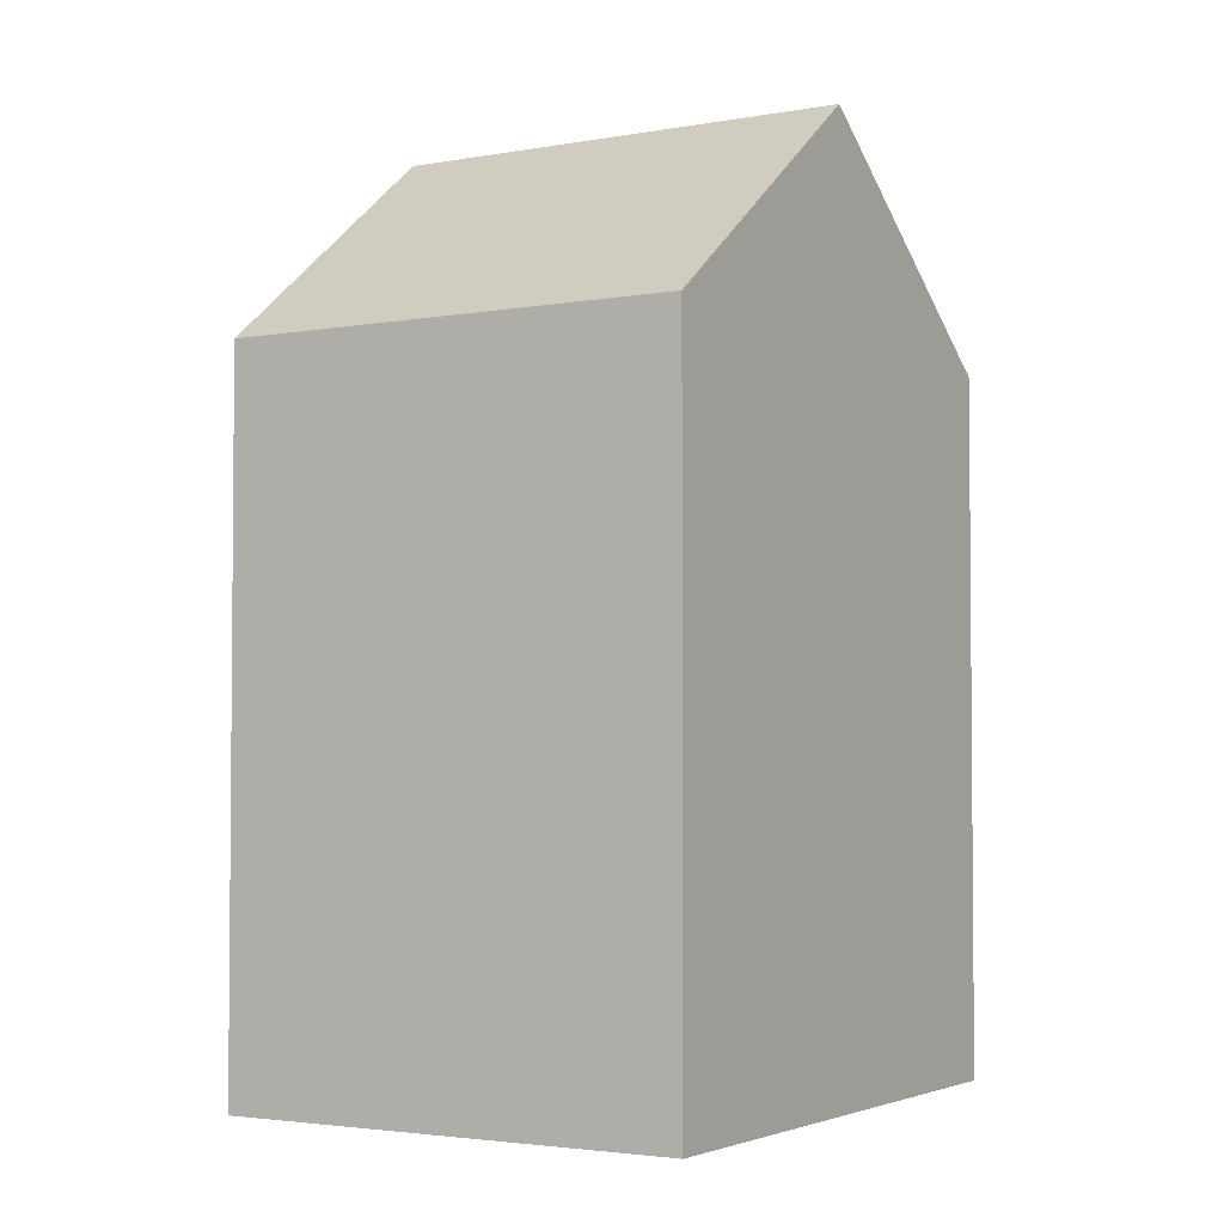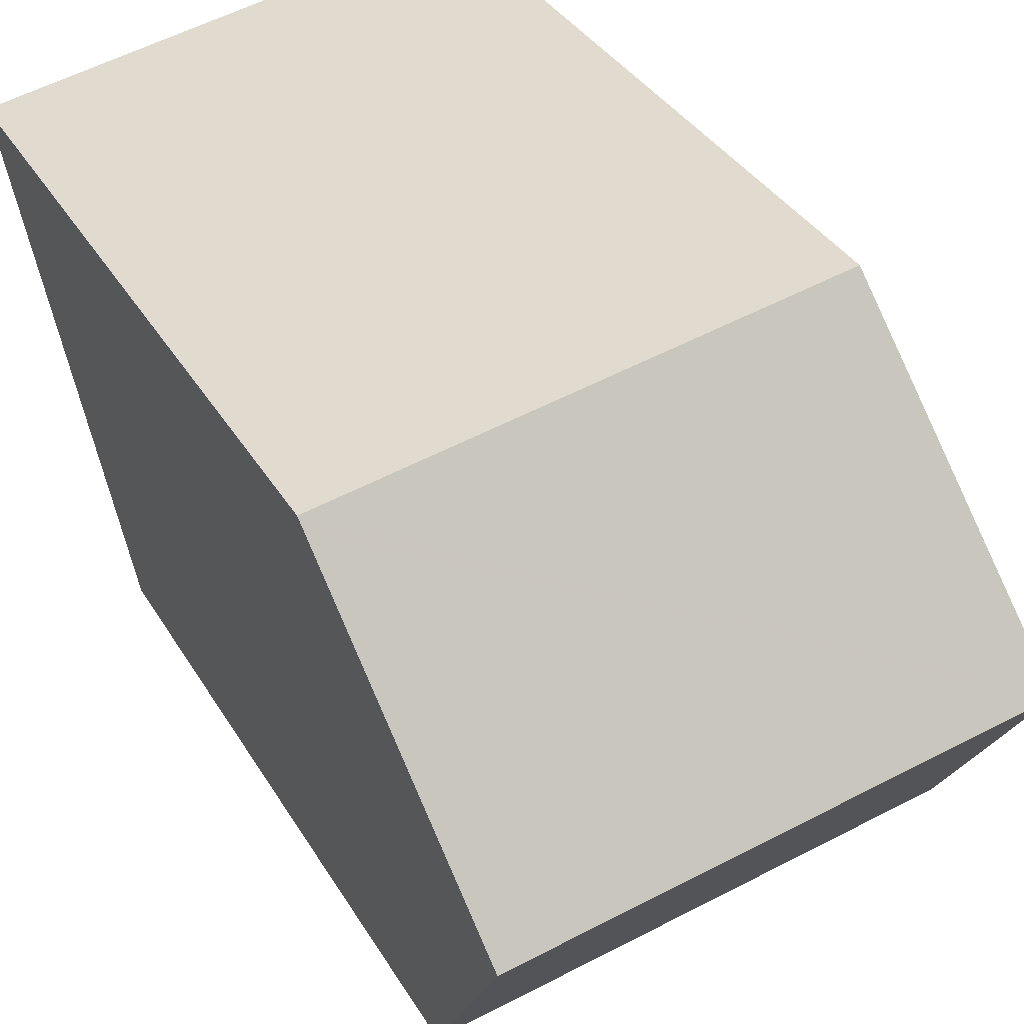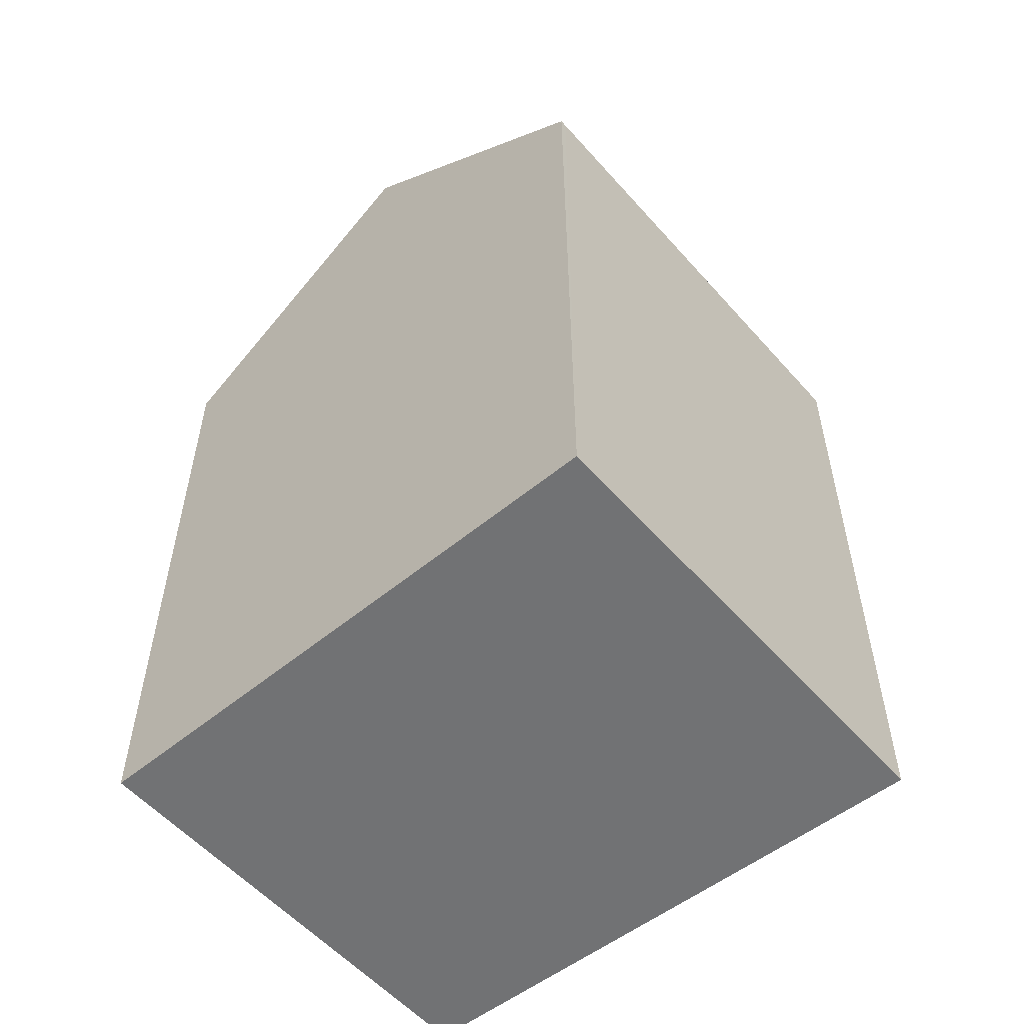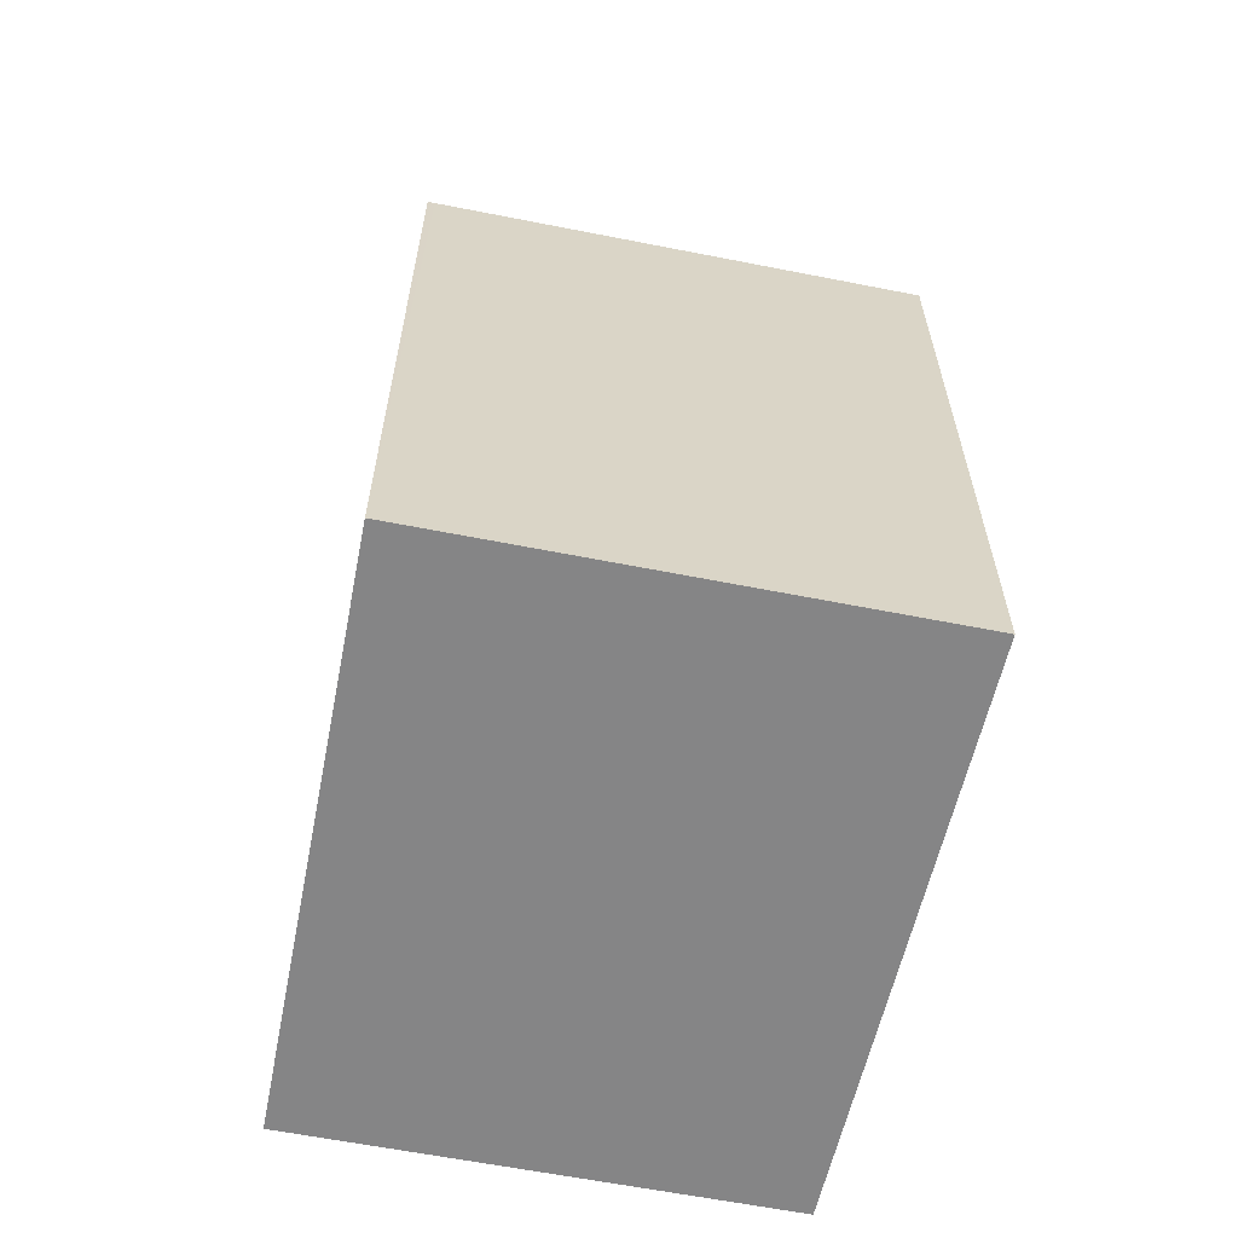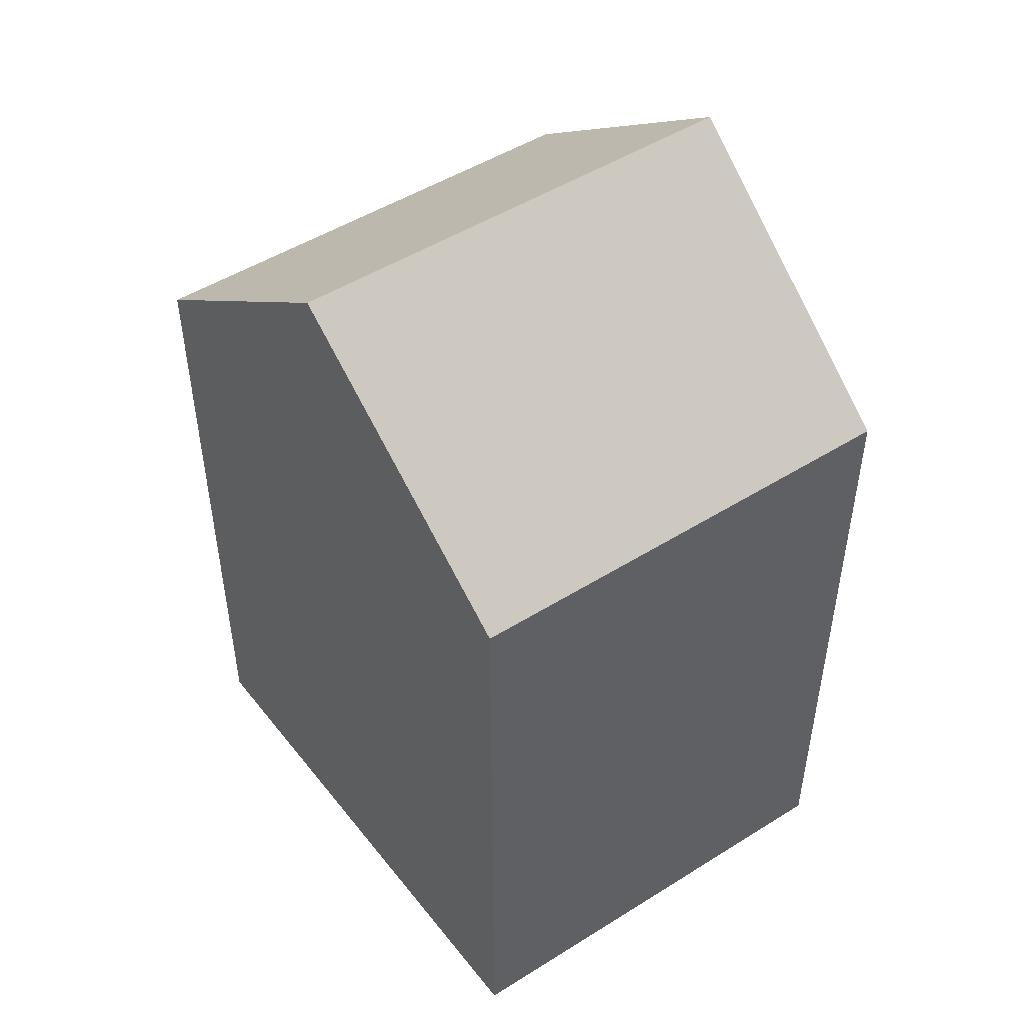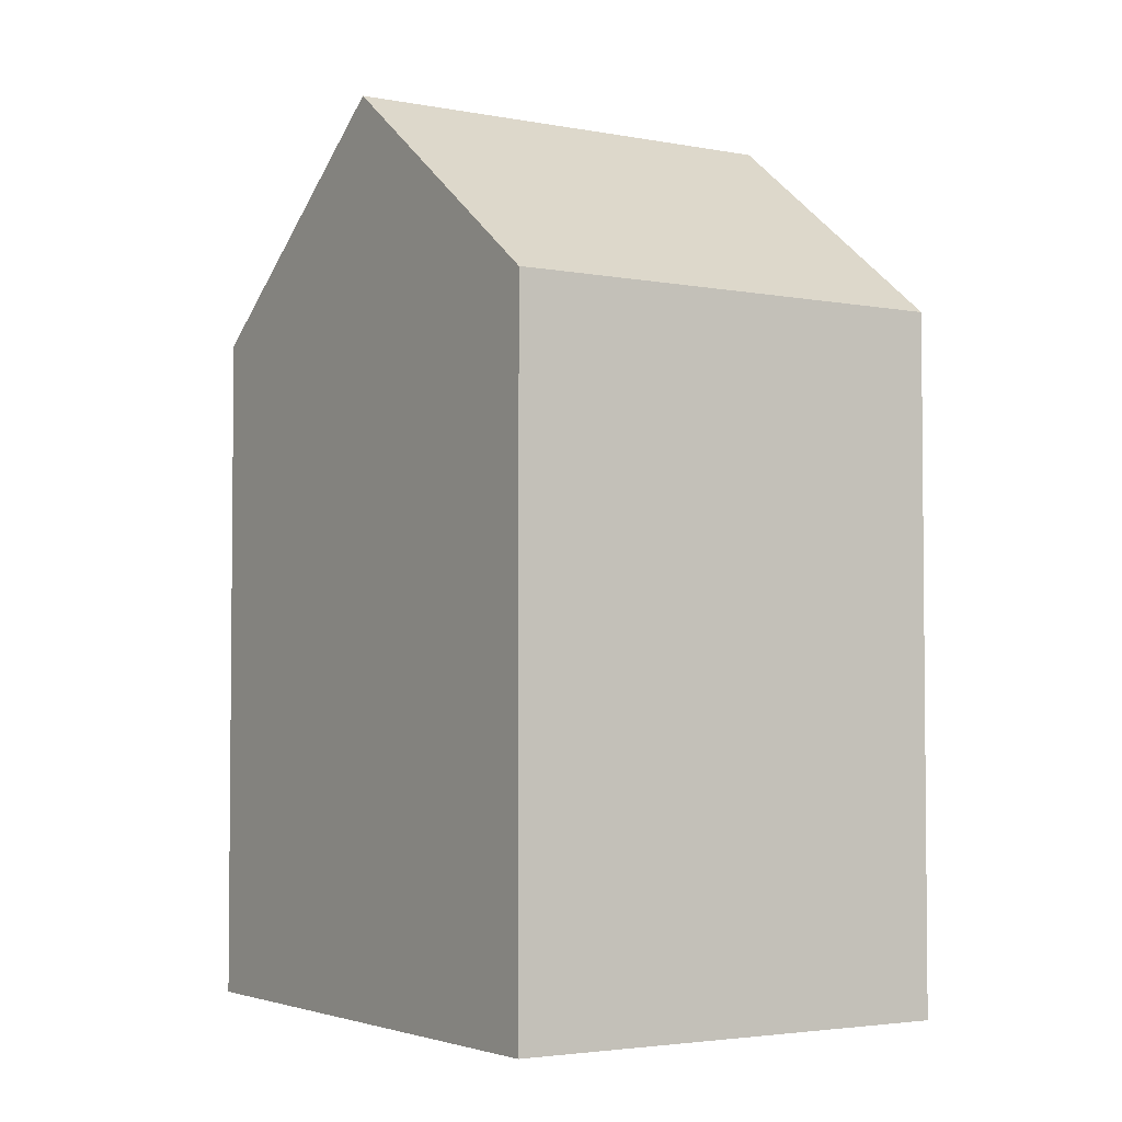
<metadata>
{"format":"obj","ext":"obj","renderer":"f3d","projection":"perspective","resolution":1024,"background":"white","views":[{"elev":-3.1,"azim":41.8,"up":"+Y"},{"elev":35.1,"azim":153.4,"up":"+Z"},{"elev":-55.6,"azim":141.0,"up":"+Y"},{"elev":-61.9,"azim":179.0,"up":"+Y"},{"elev":49.3,"azim":-24.4,"up":"+Y"},{"elev":-3.4,"azim":-21.8,"up":"+Y"}]}
</metadata>
<code>
v  12.05 14.49 9.874
v  2.446 14.69 11.36
v  2.502 14.49 11.62
v  1.251 18.96 5.809
v  12.01 14.68 9.622
v  11.01 18.96 4.026
v  9.827 14.49 -1.795
v  10.69 17.55 2.189
v  9.972 14.49 -1.821
v  0 14.49 8.87e-16
v  9.972 1.115e-16 -1.821
v  0 0 0
v  9.827 1.099e-16 -1.795
v  2.446 -6.954e-16 11.36
v  2.502 -7.113e-16 11.62
v  1.251 -3.557e-16 5.809
v  12.05 -6.046e-16 9.874
v  12.01 -5.892e-16 9.622
v  10.69 -1.34e-16 2.189
v  11.01 -2.465e-16 4.026
g defaultobject
f 1 2 3
f 2 1 4
f 4 1 5
f 4 5 6
f 7 8 9
f 8 7 6
f 6 7 4
f 4 7 10
f 11 7 9
f 7 11 10
f 10 11 12
f 12 11 13
f 12 4 10
f 4 12 2
f 2 12 3
f 3 12 14
f 3 14 15
f 14 12 16
f 15 1 3
f 1 15 17
f 5 8 6
f 8 5 1
f 8 1 17
f 8 17 9
f 9 17 18
f 9 18 19
f 9 19 11
f 19 18 20
f 14 17 15
f 17 14 16
f 17 16 12
f 17 12 18
f 18 12 20
f 20 12 13
f 20 13 19
f 19 13 11

</code>
